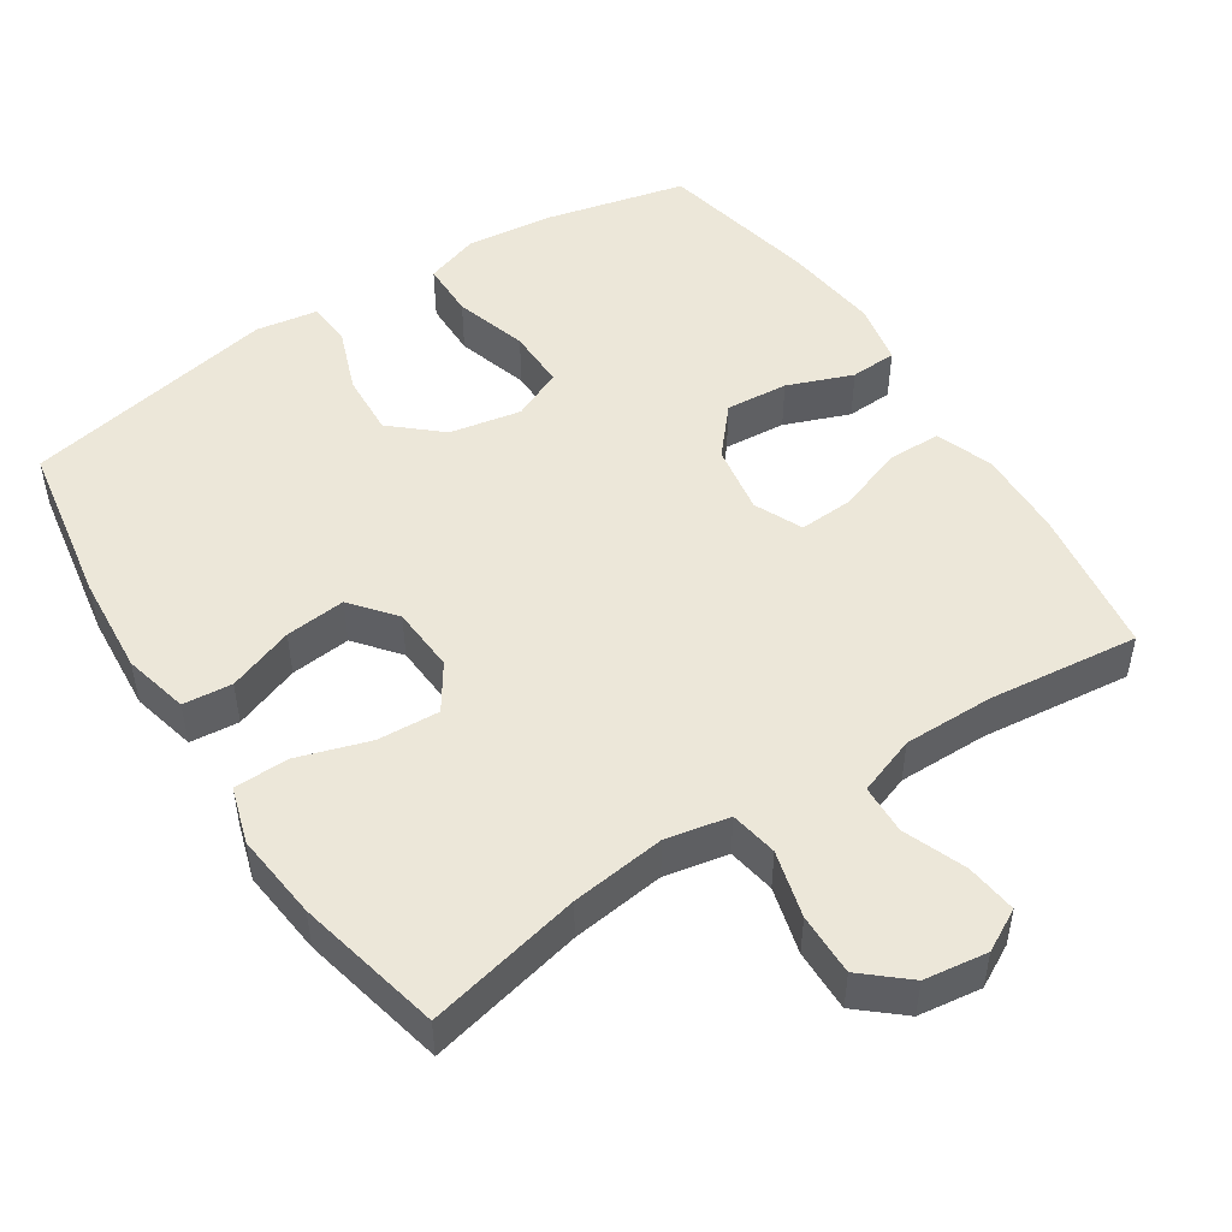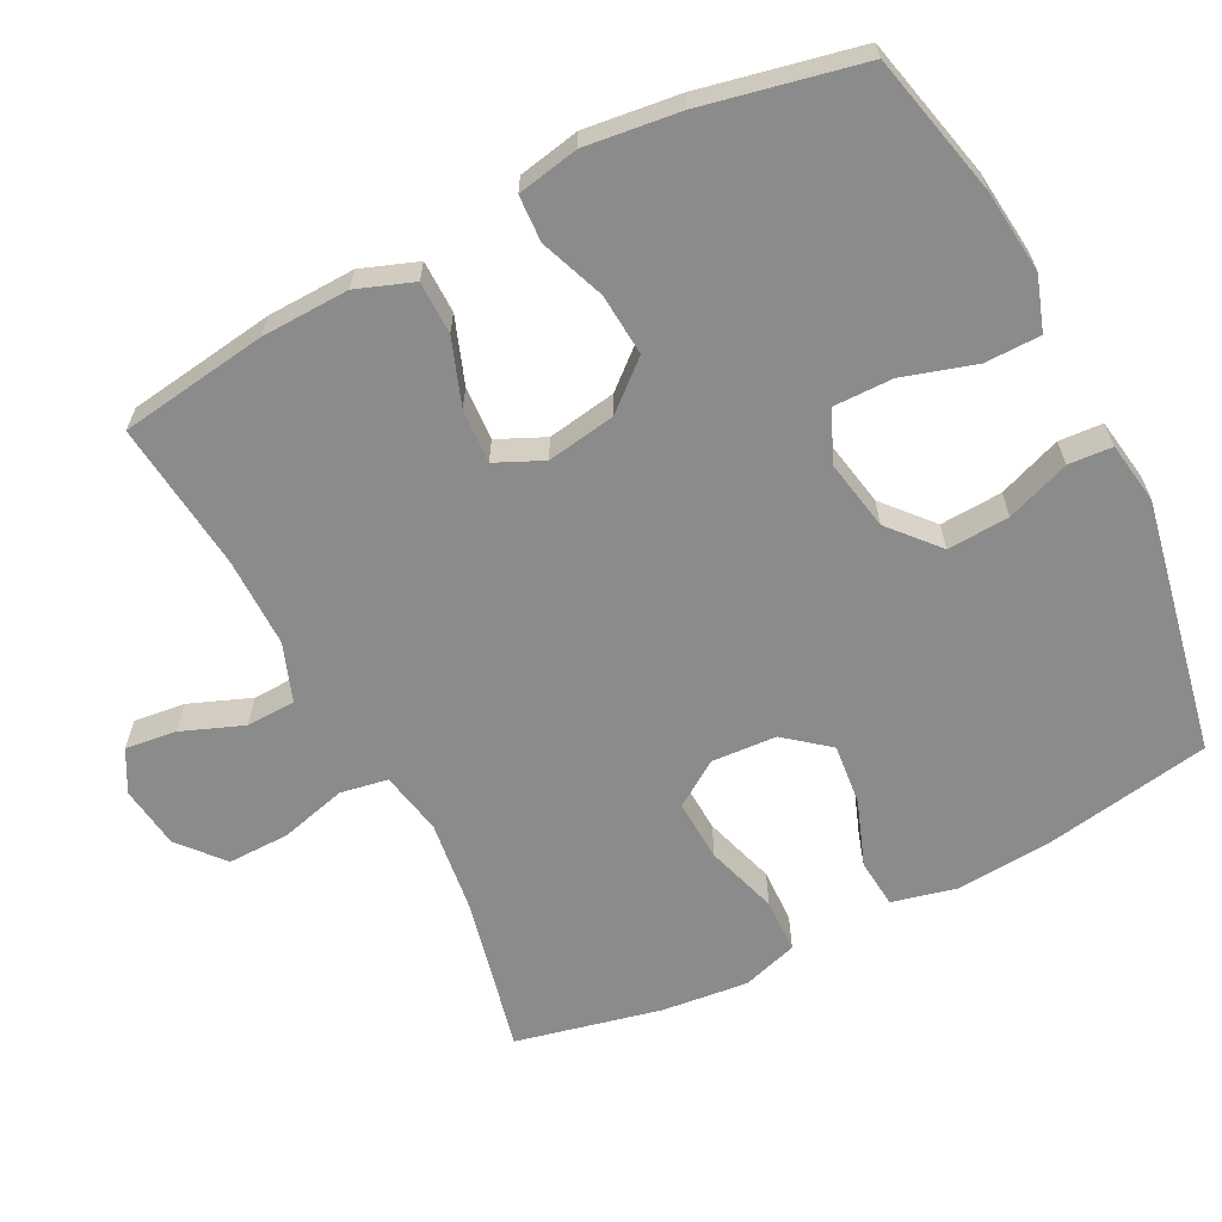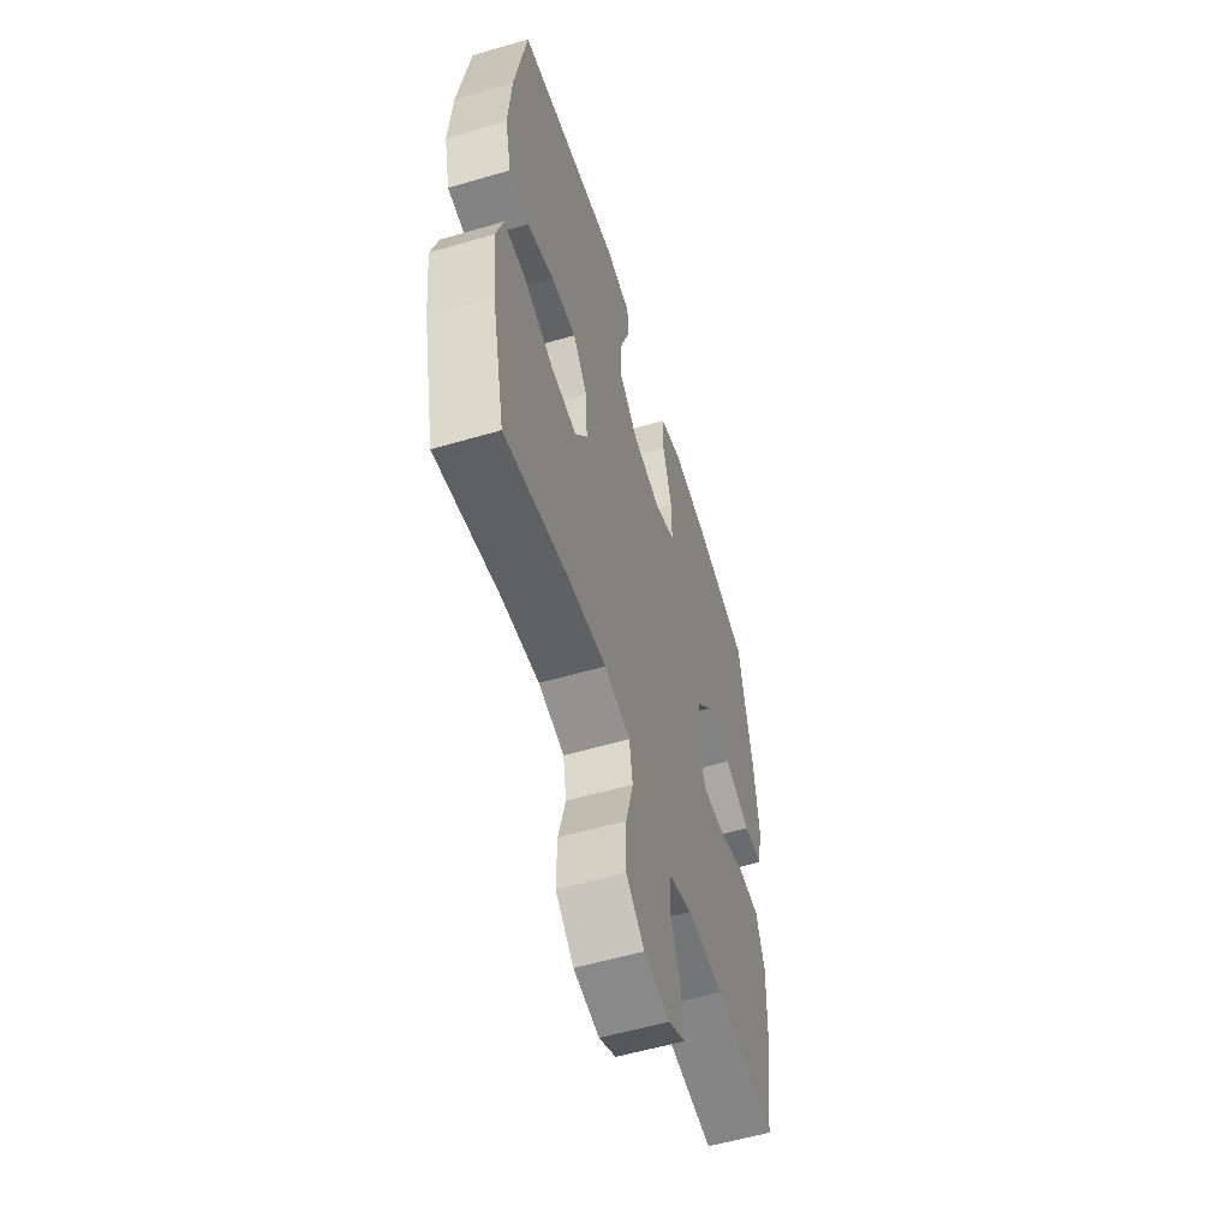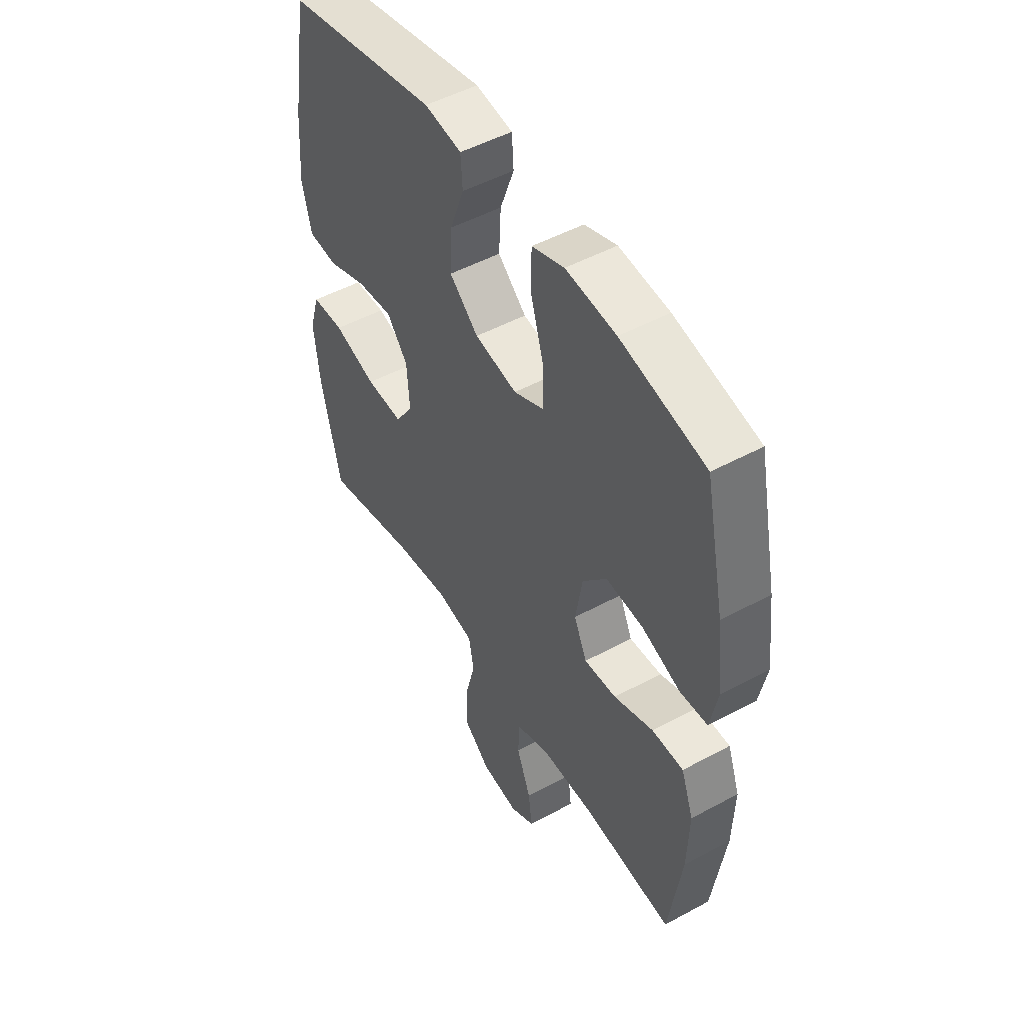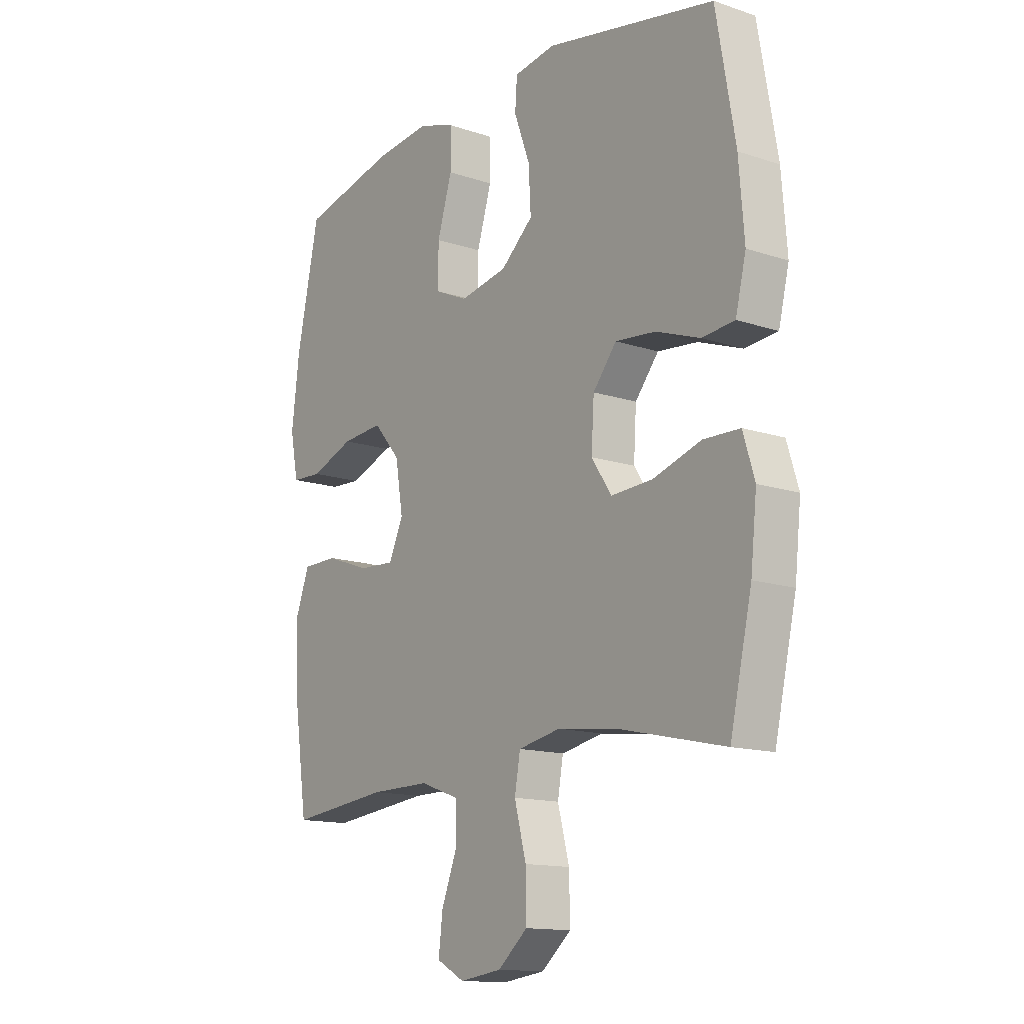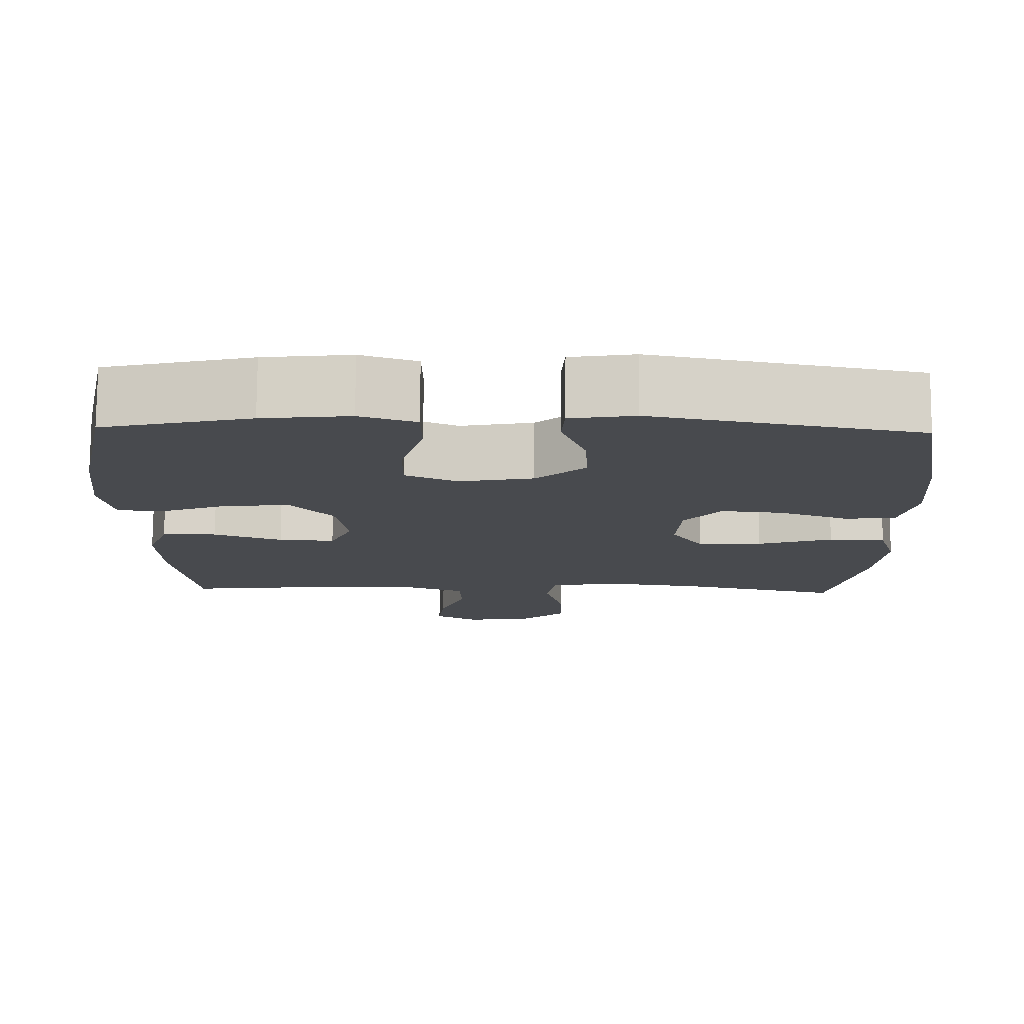
<metadata>
{"format":"obj","ext":"obj","renderer":"f3d","projection":"perspective","resolution":1024,"background":"white","views":[{"elev":49.8,"azim":147.0,"up":"+Y"},{"elev":-63.9,"azim":-63.0,"up":"+Y"},{"elev":-56.1,"azim":107.1,"up":"+Z"},{"elev":49.7,"azim":-120.9,"up":"+Z"},{"elev":-13.9,"azim":53.5,"up":"+Z"},{"elev":77.0,"azim":0.4,"up":"+Z"}]}
</metadata>
<code>
o path158
v 0.5463 0.0375 -0.2813
v 0.5593 0.0375 -0.1608
v 0.5354 0.0375 -0.08303
v 0.4597 0.0375 -0.08096
v 0.3596 0.0375 -0.1126
v 0.2731 0.0375 -0.1174
v 0.2313 0.0375 -0.05462
v 0.237 0.0375 0.03662
v 0.286 0.0375 0.09728
v 0.3699 0.0375 0.08892
v 0.4615 0.0375 0.05558
v 0.5295 0.0375 0.06192
v 0.5512 0.0375 0.1522
v 0.5403 0.0375 0.2894
v 0.5007 0.0375 0.5181
v 0.1468 0.0375 0.5871
v 0.06053 0.0375 0.5733
v 0.05629 0.0375 0.5121
v 0.08914 0.0375 0.4235
v 0.09393 0.0375 0.3367
v 0.02659 0.0375 0.2775
v -0.07257 0.0375 0.2587
v -0.1421 0.0375 0.2901
v -0.1412 0.0375 0.3728
v -0.1105 0.0375 0.4739
v -0.1114 0.0375 0.5521
v -0.1865 0.0375 0.5773
v -0.3039 0.0375 0.5645
v -0.5012 0.0375 0.5181
v -0.5481 0.0375 0.296
v -0.5641 0.0375 0.1633
v -0.5474 0.0375 0.0773
v -0.4832 0.0375 0.07397
v -0.3928 0.0375 0.1084
v -0.3065 0.0375 0.1152
v -0.2504 0.0375 0.05031
v -0.2346 0.0375 -0.04601
v -0.2648 0.0375 -0.1123
v -0.3403 0.0375 -0.108
v -0.4324 0.0375 -0.07494
v -0.5059 0.0375 -0.076
v -0.5349 0.0375 -0.1546
v -0.531 0.0375 -0.2774
v -0.5012 0.0375 -0.4836
v -0.2923 0.0375 -0.4606
v -0.1677 0.0375 -0.4599
v -0.08704 0.0375 -0.4889
v -0.08448 0.0375 -0.5578
v -0.118 0.0375 -0.6436
v -0.1266 0.0375 -0.715
v -0.06874 0.0375 -0.7463
v 0.01904 0.0375 -0.7344
v 0.08069 0.0375 -0.6815
v 0.07937 0.0375 -0.5952
v 0.05499 0.0375 -0.5027
v 0.06671 0.0375 -0.4364
v 0.1549 0.0375 -0.4188
v 0.2852 0.0375 -0.4352
v 0.5007 0.0375 -0.4836
v 0.5463 -0.0375 -0.2813
v 0.5593 -0.0375 -0.1608
v 0.5354 -0.0375 -0.08303
v 0.4597 -0.0375 -0.08096
v 0.3596 -0.0375 -0.1126
v 0.2731 -0.0375 -0.1174
v 0.2313 -0.0375 -0.05462
v 0.237 -0.0375 0.03662
v 0.286 -0.0375 0.09728
v 0.3699 -0.0375 0.08892
v 0.4615 -0.0375 0.05558
v 0.5295 -0.0375 0.06192
v 0.5512 -0.0375 0.1522
v 0.5403 -0.0375 0.2894
v 0.5007 -0.0375 0.5181
v 0.1468 -0.0375 0.5871
v 0.06053 -0.0375 0.5733
v 0.05629 -0.0375 0.5121
v 0.08914 -0.0375 0.4235
v 0.09393 -0.0375 0.3367
v 0.02659 -0.0375 0.2775
v -0.07257 -0.0375 0.2587
v -0.1421 -0.0375 0.2901
v -0.1412 -0.0375 0.3728
v -0.1105 -0.0375 0.4739
v -0.1114 -0.0375 0.5521
v -0.1865 -0.0375 0.5773
v -0.3039 -0.0375 0.5645
v -0.5012 -0.0375 0.5181
v -0.5481 -0.0375 0.296
v -0.5641 -0.0375 0.1633
v -0.5474 -0.0375 0.0773
v -0.4832 -0.0375 0.07397
v -0.3928 -0.0375 0.1084
v -0.3065 -0.0375 0.1152
v -0.2504 -0.0375 0.05031
v -0.2346 -0.0375 -0.04601
v -0.2648 -0.0375 -0.1123
v -0.3403 -0.0375 -0.108
v -0.4324 -0.0375 -0.07494
v -0.5059 -0.0375 -0.076
v -0.5349 -0.0375 -0.1546
v -0.531 -0.0375 -0.2774
v -0.5012 -0.0375 -0.4836
v -0.2923 -0.0375 -0.4606
v -0.1677 -0.0375 -0.4599
v -0.08704 -0.0375 -0.4889
v -0.08448 -0.0375 -0.5578
v -0.118 -0.0375 -0.6436
v -0.1266 -0.0375 -0.715
v -0.06874 -0.0375 -0.7463
v 0.01904 -0.0375 -0.7344
v 0.08069 -0.0375 -0.6815
v 0.07937 -0.0375 -0.5952
v 0.05499 -0.0375 -0.5027
v 0.06671 -0.0375 -0.4364
v 0.1549 -0.0375 -0.4188
v 0.2852 -0.0375 -0.4352
v 0.5007 -0.0375 -0.4836
v -0.1266 0.0375 -0.715
v -0.1266 0.0375 -0.715
v -0.06874 0.0375 -0.7463
v 0.01904 0.0375 -0.7344
v 0.08069 0.0375 -0.6815
v -0.118 0.0375 -0.6436
v 0.07937 0.0375 -0.5952
v -0.08448 0.0375 -0.5578
v 0.05499 0.0375 -0.5027
v -0.08704 0.0375 -0.4889
v -0.08704 0.0375 -0.4889
v 0.06671 0.0375 -0.4364
v 0.06671 0.0375 -0.4364
v -0.1677 0.0375 -0.4599
v -0.5012 0.0375 -0.4836
v -0.5012 0.0375 -0.4836
v -0.2923 0.0375 -0.4606
v 0.2852 0.0375 -0.4352
v 0.5007 0.0375 -0.4836
v 0.5007 0.0375 -0.4836
v 0.1549 0.0375 -0.4188
v 0.5463 0.0375 -0.2813
v -0.531 0.0375 -0.2774
v 0.5593 0.0375 -0.1608
v -0.5349 0.0375 -0.1546
v 0.3596 0.0375 -0.1126
v 0.2731 0.0375 -0.1174
v 0.5354 0.0375 -0.08303
v 0.5354 0.0375 -0.08303
v -0.5059 0.0375 -0.076
v -0.5059 0.0375 -0.076
v -0.2648 0.0375 -0.1123
v -0.2648 0.0375 -0.1123
v -0.3403 0.0375 -0.108
v 0.2313 0.0375 -0.05462
v 0.4597 0.0375 -0.08096
v -0.2346 0.0375 -0.04601
v -0.4324 0.0375 -0.07494
v 0.237 0.0375 0.03662
v -0.2504 0.0375 0.05031
v 0.286 0.0375 0.09728
v -0.3065 0.0375 0.1152
v 0.3699 0.0375 0.08892
v 0.4615 0.0375 0.05558
v 0.5295 0.0375 0.06192
v 0.5295 0.0375 0.06192
v 0.5512 0.0375 0.1522
v -0.5474 0.0375 0.0773
v -0.5474 0.0375 0.0773
v -0.4832 0.0375 0.07397
v -0.3928 0.0375 0.1084
v -0.5641 0.0375 0.1633
v 0.5403 0.0375 0.2894
v -0.5481 0.0375 0.296
v -0.07257 0.0375 0.2587
v -0.1421 0.0375 0.2901
v -0.1421 0.0375 0.2901
v 0.02659 0.0375 0.2775
v 0.09393 0.0375 0.3367
v -0.1412 0.0375 0.3728
v 0.08914 0.0375 0.4235
v -0.1105 0.0375 0.4739
v -0.5012 0.0375 0.5181
v -0.5012 0.0375 0.5181
v 0.05629 0.0375 0.5121
v -0.1114 0.0375 0.5521
v -0.1114 0.0375 0.5521
v 0.5007 0.0375 0.5181
v 0.5007 0.0375 0.5181
v 0.06053 0.0375 0.5733
v 0.06053 0.0375 0.5733
v -0.3039 0.0375 0.5645
v -0.1865 0.0375 0.5773
v 0.1468 0.0375 0.5871
v -0.1266 -0.0375 -0.715
v -0.1266 -0.0375 -0.715
v -0.06874 -0.0375 -0.7463
v 0.01904 -0.0375 -0.7344
v 0.08069 -0.0375 -0.6815
v -0.118 -0.0375 -0.6436
v 0.07937 -0.0375 -0.5952
v -0.08448 -0.0375 -0.5578
v 0.05499 -0.0375 -0.5027
v -0.08704 -0.0375 -0.4889
v -0.08704 -0.0375 -0.4889
v 0.06671 -0.0375 -0.4364
v 0.06671 -0.0375 -0.4364
v -0.1677 -0.0375 -0.4599
v -0.5012 -0.0375 -0.4836
v -0.5012 -0.0375 -0.4836
v -0.2923 -0.0375 -0.4606
v 0.2852 -0.0375 -0.4352
v 0.5007 -0.0375 -0.4836
v 0.5007 -0.0375 -0.4836
v 0.1549 -0.0375 -0.4188
v 0.5463 -0.0375 -0.2813
v -0.531 -0.0375 -0.2774
v 0.5593 -0.0375 -0.1608
v -0.5349 -0.0375 -0.1546
v 0.3596 -0.0375 -0.1126
v 0.2731 -0.0375 -0.1174
v 0.5354 -0.0375 -0.08303
v 0.5354 -0.0375 -0.08303
v -0.5059 -0.0375 -0.076
v -0.5059 -0.0375 -0.076
v -0.2648 -0.0375 -0.1123
v -0.2648 -0.0375 -0.1123
v -0.3403 -0.0375 -0.108
v 0.2313 -0.0375 -0.05462
v 0.4597 -0.0375 -0.08096
v -0.2346 -0.0375 -0.04601
v -0.4324 -0.0375 -0.07494
v 0.237 -0.0375 0.03662
v -0.2504 -0.0375 0.05031
v 0.286 -0.0375 0.09728
v -0.3065 -0.0375 0.1152
v 0.3699 -0.0375 0.08892
v 0.4615 -0.0375 0.05558
v 0.5295 -0.0375 0.06192
v 0.5295 -0.0375 0.06192
v 0.5512 -0.0375 0.1522
v -0.5474 -0.0375 0.0773
v -0.5474 -0.0375 0.0773
v -0.4832 -0.0375 0.07397
v -0.3928 -0.0375 0.1084
v -0.5641 -0.0375 0.1633
v 0.5403 -0.0375 0.2894
v -0.5481 -0.0375 0.296
v -0.07257 -0.0375 0.2587
v -0.1421 -0.0375 0.2901
v -0.1421 -0.0375 0.2901
v 0.02659 -0.0375 0.2775
v 0.09393 -0.0375 0.3367
v -0.1412 -0.0375 0.3728
v 0.08914 -0.0375 0.4235
v -0.1105 -0.0375 0.4739
v -0.5012 -0.0375 0.5181
v -0.5012 -0.0375 0.5181
v 0.05629 -0.0375 0.5121
v -0.1114 -0.0375 0.5521
v -0.1114 -0.0375 0.5521
v 0.5007 -0.0375 0.5181
v 0.5007 -0.0375 0.5181
v 0.06053 -0.0375 0.5733
v 0.06053 -0.0375 0.5733
v -0.3039 -0.0375 0.5645
v -0.1865 -0.0375 0.5773
v 0.1468 -0.0375 0.5871
f 200 198 199
f 229 231 247
f 202 201 204
f 215 209 226
f 257 266 262
f 217 215 226
f 239 236 237
f 235 236 239
f 218 216 228
f 222 217 230
f 207 209 215
f 227 204 219
f 247 231 250
f 232 229 247
f 234 246 243
f 248 232 247
f 246 234 248
f 251 233 245
f 228 216 220
f 204 213 219
f 253 251 260
f 229 204 227
f 230 217 226
f 265 264 254
f 202 204 206
f 193 195 198
f 218 214 216
f 201 200 199
f 244 243 246
f 260 251 245
f 214 218 210
f 219 210 218
f 196 199 198
f 245 235 239
f 199 196 197
f 250 233 251
f 210 219 213
f 245 233 235
f 243 244 242
f 242 244 240
f 252 264 246
f 266 253 260
f 229 227 231
f 246 248 252
f 255 246 264
f 196 198 195
f 234 232 248
f 206 204 224
f 226 209 224
f 265 254 258
f 231 233 250
f 214 210 211
f 209 206 224
f 200 201 202
f 254 264 252
f 224 204 229
f 253 266 257
f 120 51 110 194
f 51 52 111 110
f 52 53 112 111
f 49 50 109 108
f 53 54 113 112
f 48 49 108 107
f 54 55 114 113
f 129 48 107 203
f 55 131 205 114
f 46 47 106 105
f 134 45 104 208
f 58 138 212 117
f 45 46 105 104
f 56 57 116 115
f 57 58 117 116
f 59 1 60 118
f 43 44 103 102
f 1 2 61 60
f 42 43 102 101
f 5 6 65 64
f 2 147 221 61
f 149 42 101 223
f 151 39 98 225
f 6 7 66 65
f 4 5 64 63
f 3 4 63 62
f 37 38 97 96
f 40 41 100 99
f 39 40 99 98
f 7 8 67 66
f 36 37 96 95
f 8 9 68 67
f 35 36 95 94
f 10 11 70 69
f 11 164 238 70
f 12 13 72 71
f 167 33 92 241
f 33 34 93 92
f 31 32 91 90
f 9 10 69 68
f 34 35 94 93
f 13 14 73 72
f 30 31 90 89
f 22 175 249 81
f 21 22 81 80
f 20 21 80 79
f 23 24 83 82
f 19 20 79 78
f 24 25 84 83
f 182 30 89 256
f 18 19 78 77
f 25 185 259 84
f 14 187 261 73
f 189 18 77 263
f 28 29 88 87
f 27 28 87 86
f 26 27 86 85
f 16 17 76 75
f 15 16 75 74
f 126 125 124
f 155 173 157
f 128 130 127
f 141 152 135
f 183 188 192
f 143 152 141
f 165 163 162
f 161 165 162
f 144 154 142
f 148 156 143
f 133 141 135
f 153 145 130
f 173 176 157
f 158 173 155
f 160 169 172
f 174 173 158
f 172 174 160
f 177 171 159
f 154 146 142
f 130 145 139
f 179 186 177
f 155 153 130
f 156 152 143
f 191 180 190
f 128 132 130
f 119 124 121
f 144 142 140
f 127 125 126
f 170 172 169
f 186 171 177
f 140 136 144
f 145 144 136
f 122 124 125
f 171 165 161
f 125 123 122
f 176 177 159
f 136 139 145
f 171 161 159
f 169 168 170
f 168 166 170
f 178 172 190
f 192 186 179
f 155 157 153
f 172 178 174
f 181 190 172
f 122 121 124
f 160 174 158
f 132 150 130
f 152 150 135
f 191 184 180
f 157 176 159
f 140 137 136
f 135 150 132
f 126 128 127
f 180 178 190
f 150 155 130
f 179 183 192

</code>
